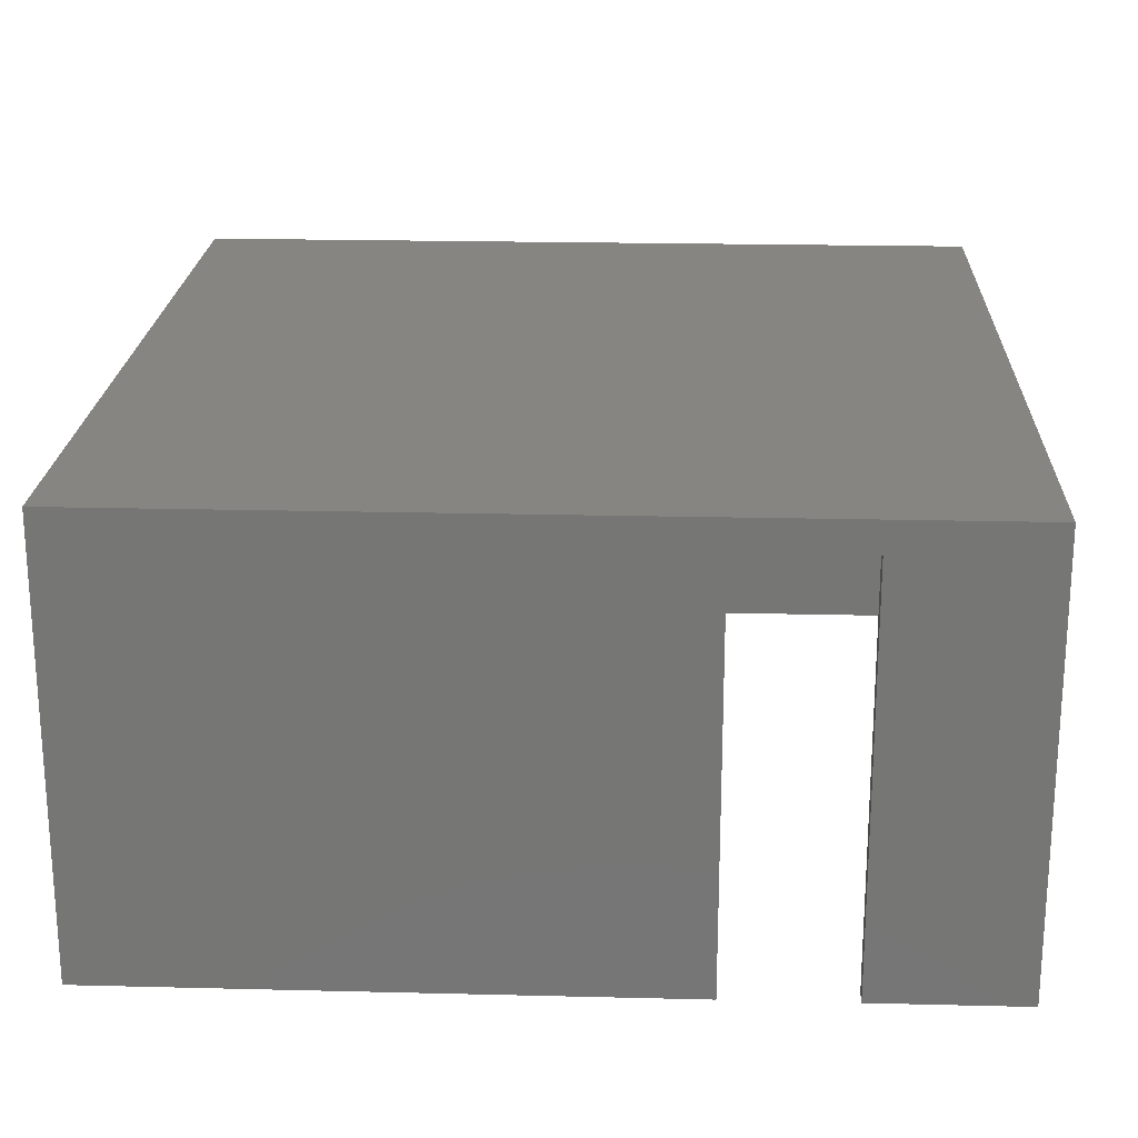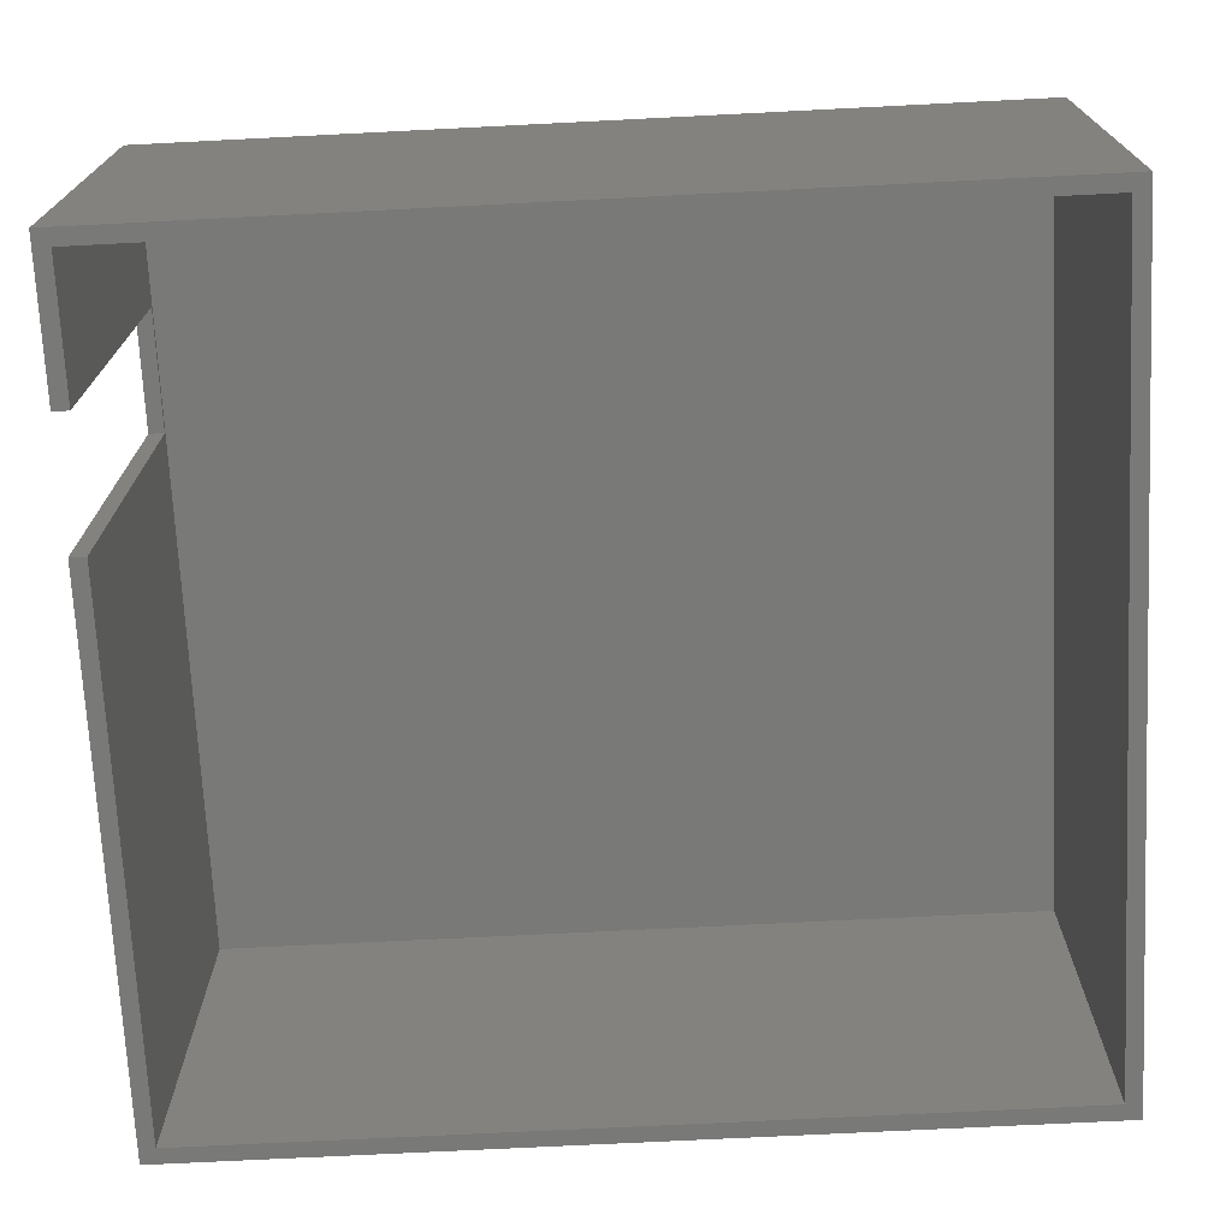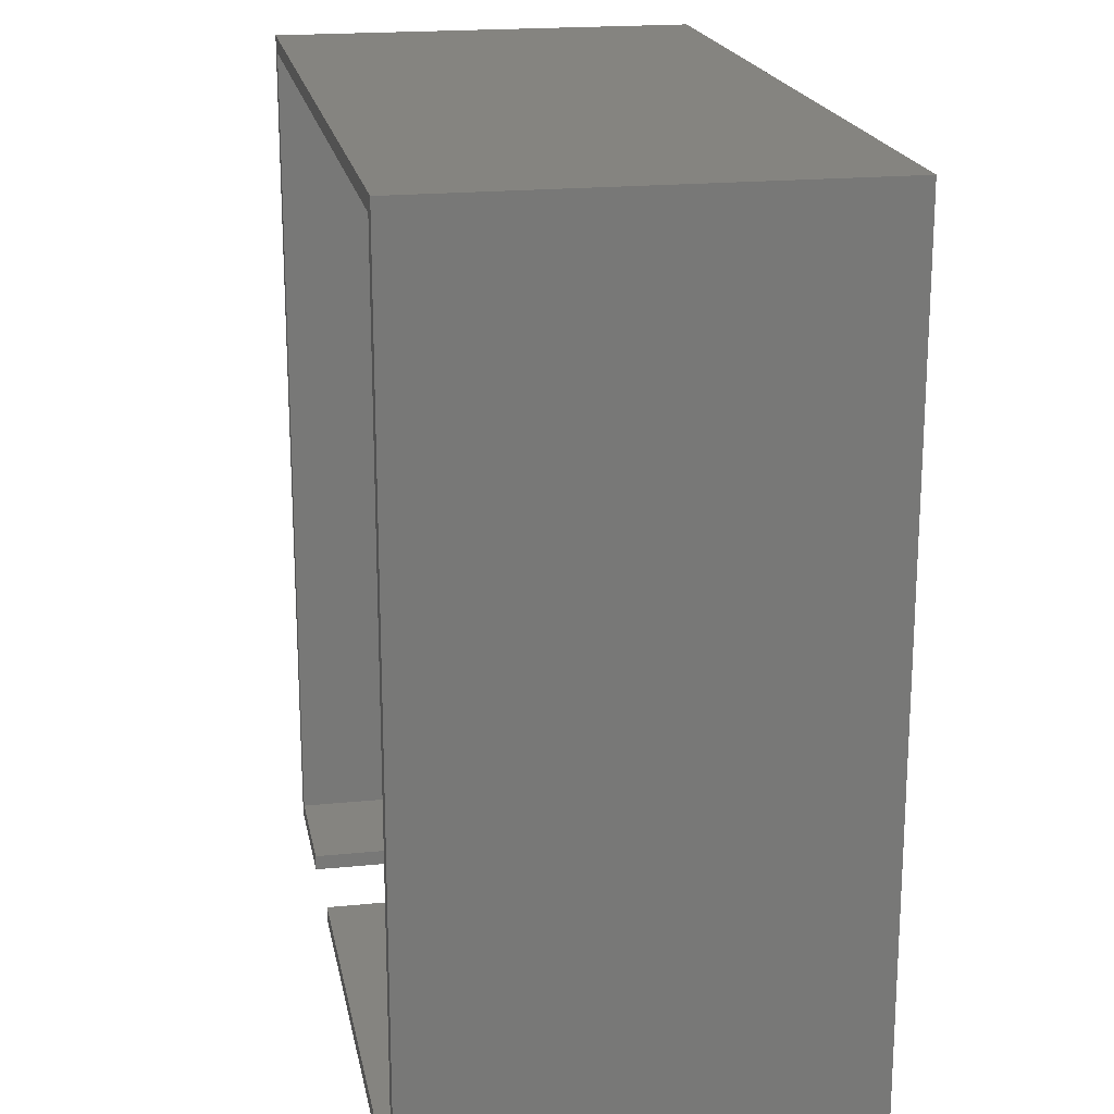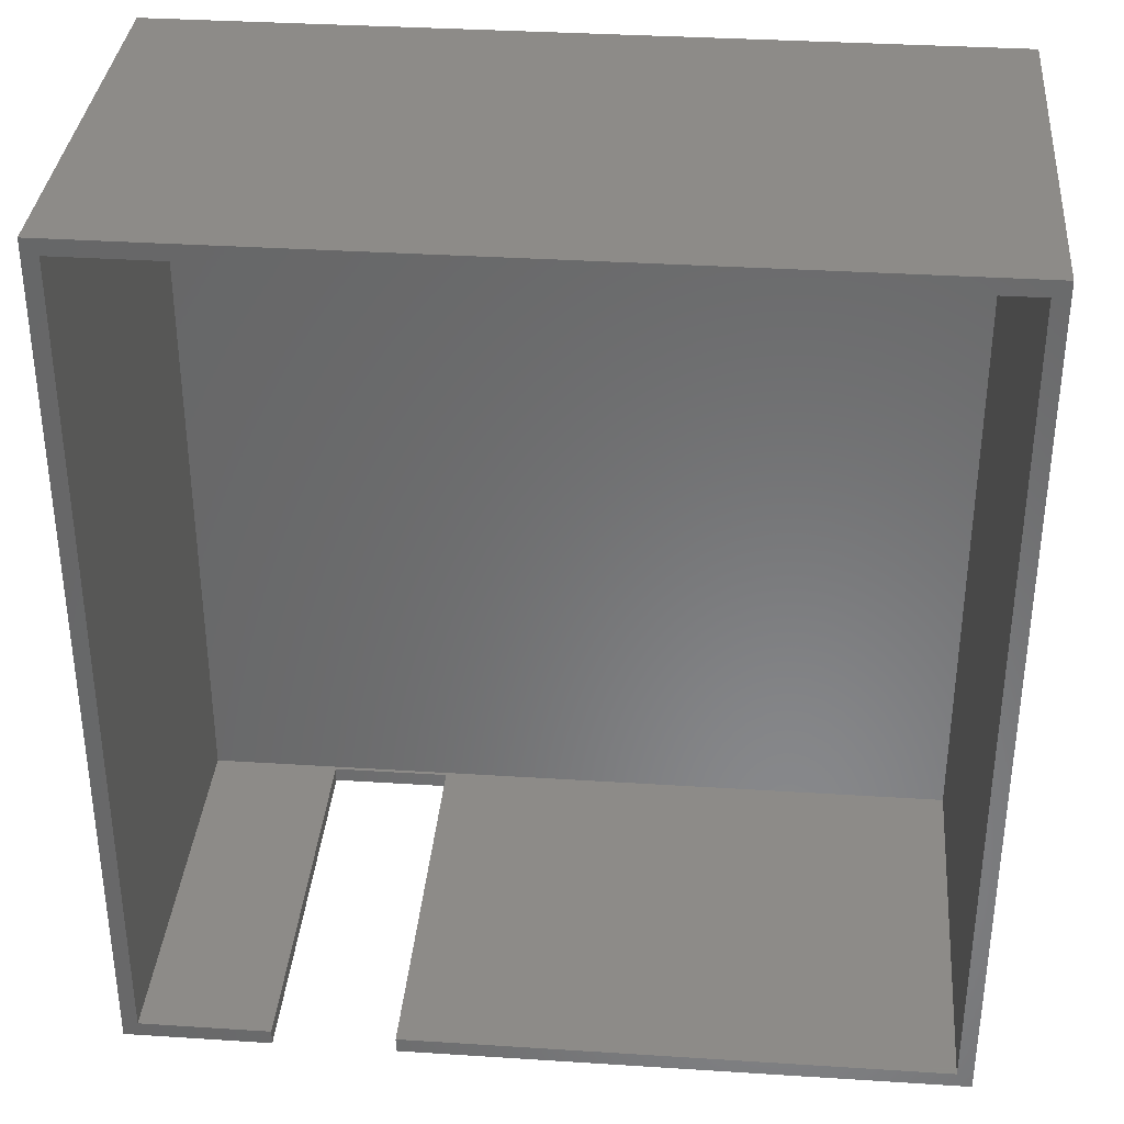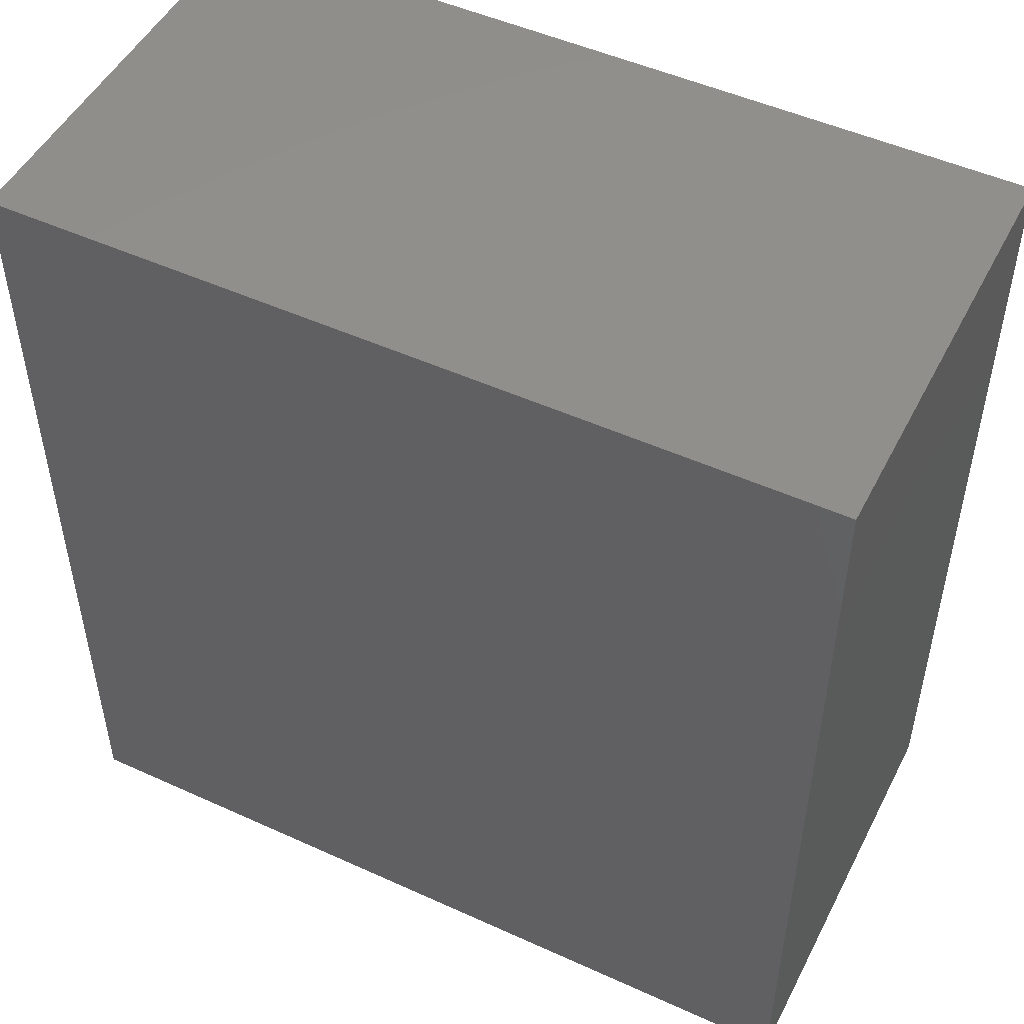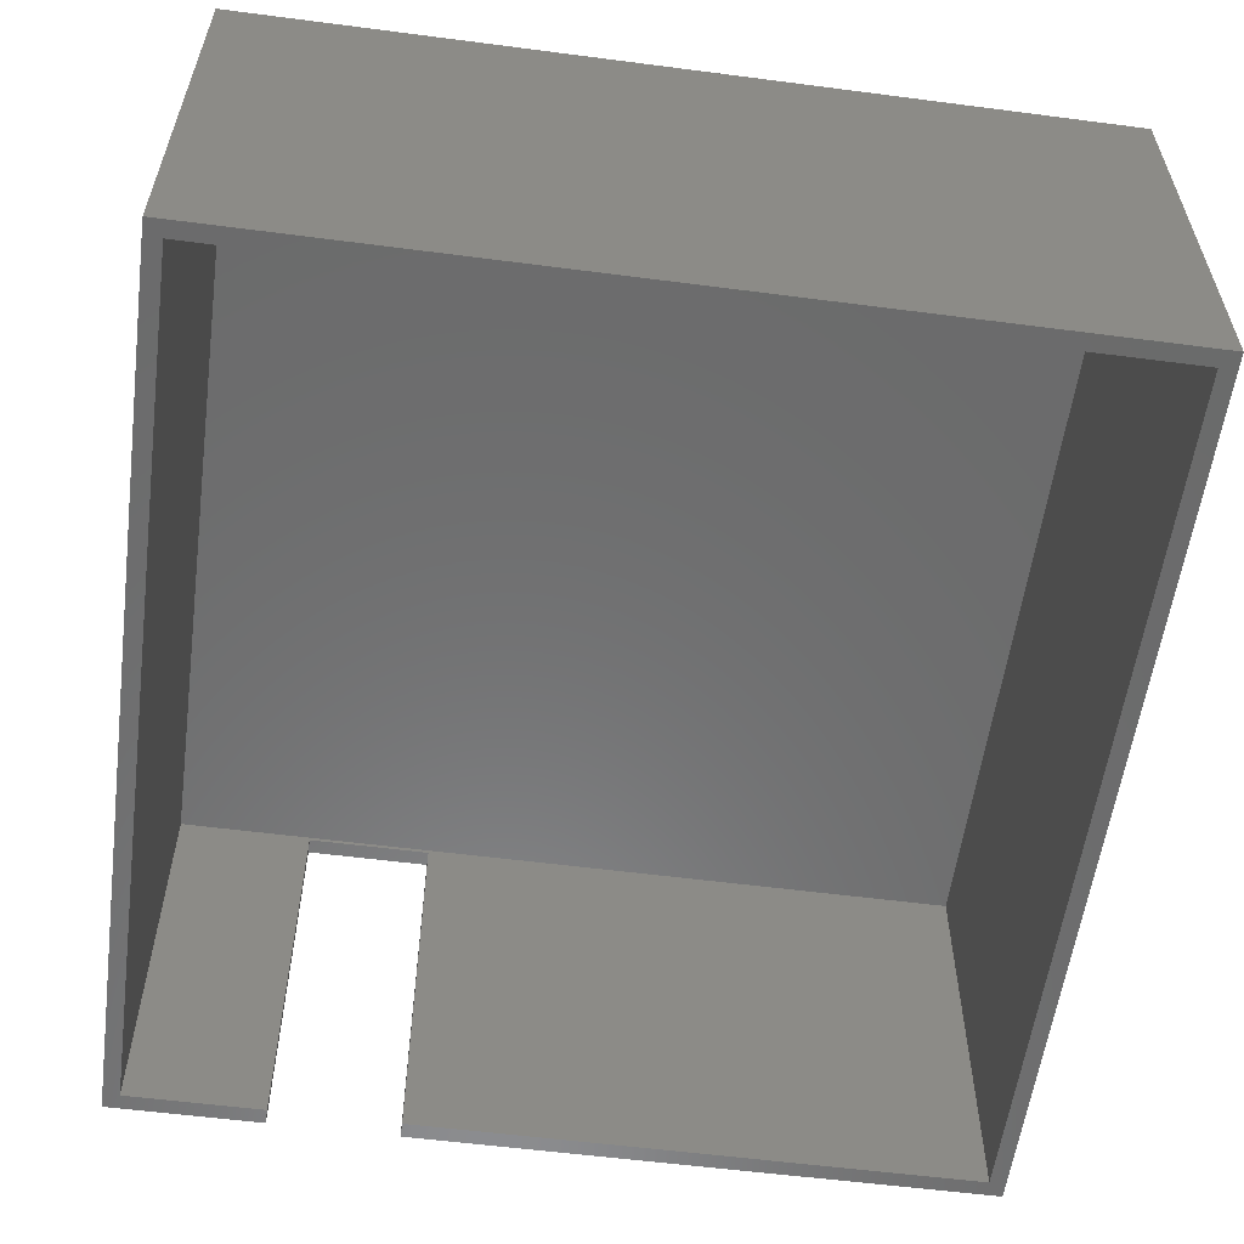
<metadata>
{"format":"stl","ext":"stl","renderer":"f3d","projection":"perspective","resolution":1024,"background":"white","views":[{"elev":21.3,"azim":2.5,"up":"+Z"},{"elev":-71.8,"azim":92.9,"up":"+Z"},{"elev":19.5,"azim":-100.6,"up":"+Y"},{"elev":34.9,"azim":-175.1,"up":"+Y"},{"elev":49.8,"azim":26.6,"up":"+Y"},{"elev":-57.5,"azim":172.3,"up":"+Z"}]}
</metadata>
<code>
# stl→obj: 24 verts, 44 faces
v 58.15 -4.8 33
v 58.15 62 0
v 58.15 62 33
v 58.15 -4.8 0
v -4.8 62 33
v -4.8 -4.8 33
v 37.6 -4.8 0
v -3.6 -3.6 0
v 37.6 -3.6 0
v -4.8 -4.8 0
v -3.6 60.8 0
v 56.95 -3.6 0
v 46.9 -4.8 0
v 46.9 -3.6 0
v 56.95 60.8 0
v -4.8 62 0
v 37.6 -4.8 30.7
v 46.9 -4.8 30.7
v 56.95 60.8 30.99
v 56.95 -3.6 30.99
v -3.6 -3.6 30.99
v -3.6 60.8 30.99
v 37.6 -3.6 30.7
v 46.9 -3.6 30.7
f 1 2 3
f 2 1 4
f 5 1 3
f 1 5 6
f 7 8 9
f 8 10 11
f 10 8 7
f 4 12 2
f 13 12 4
f 12 13 14
f 15 2 12
f 11 2 15
f 11 16 2
f 16 11 10
f 10 5 16
f 5 10 6
f 2 5 3
f 5 2 16
f 6 17 1
f 10 17 6
f 17 10 7
f 18 1 17
f 4 18 13
f 18 4 1
f 12 19 15
f 19 12 20
f 21 19 20
f 19 21 22
f 21 11 22
f 11 21 8
f 11 19 22
f 19 11 15
f 23 20 24
f 12 24 20
f 24 12 14
f 20 23 21
f 9 21 23
f 21 9 8
f 13 24 14
f 24 13 18
f 17 24 18
f 24 17 23
f 17 9 23
f 9 17 7

</code>
